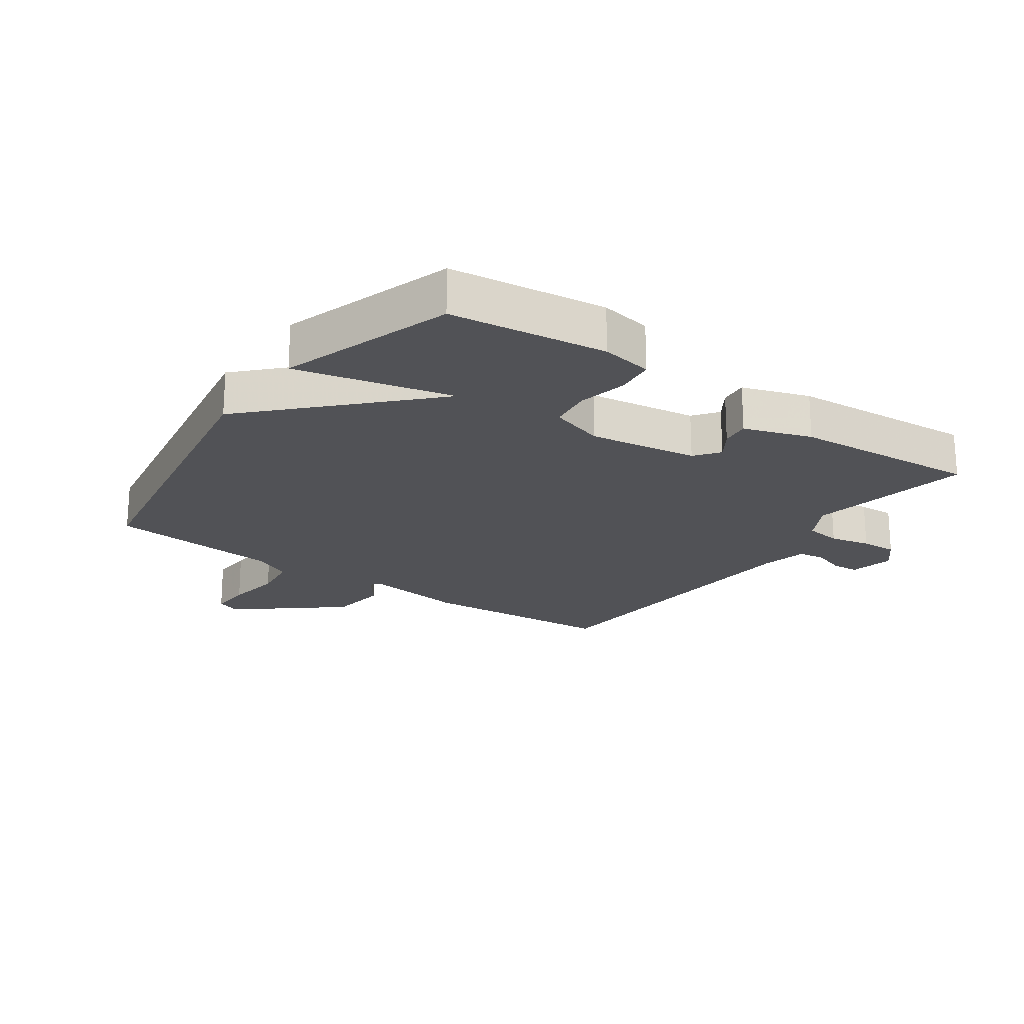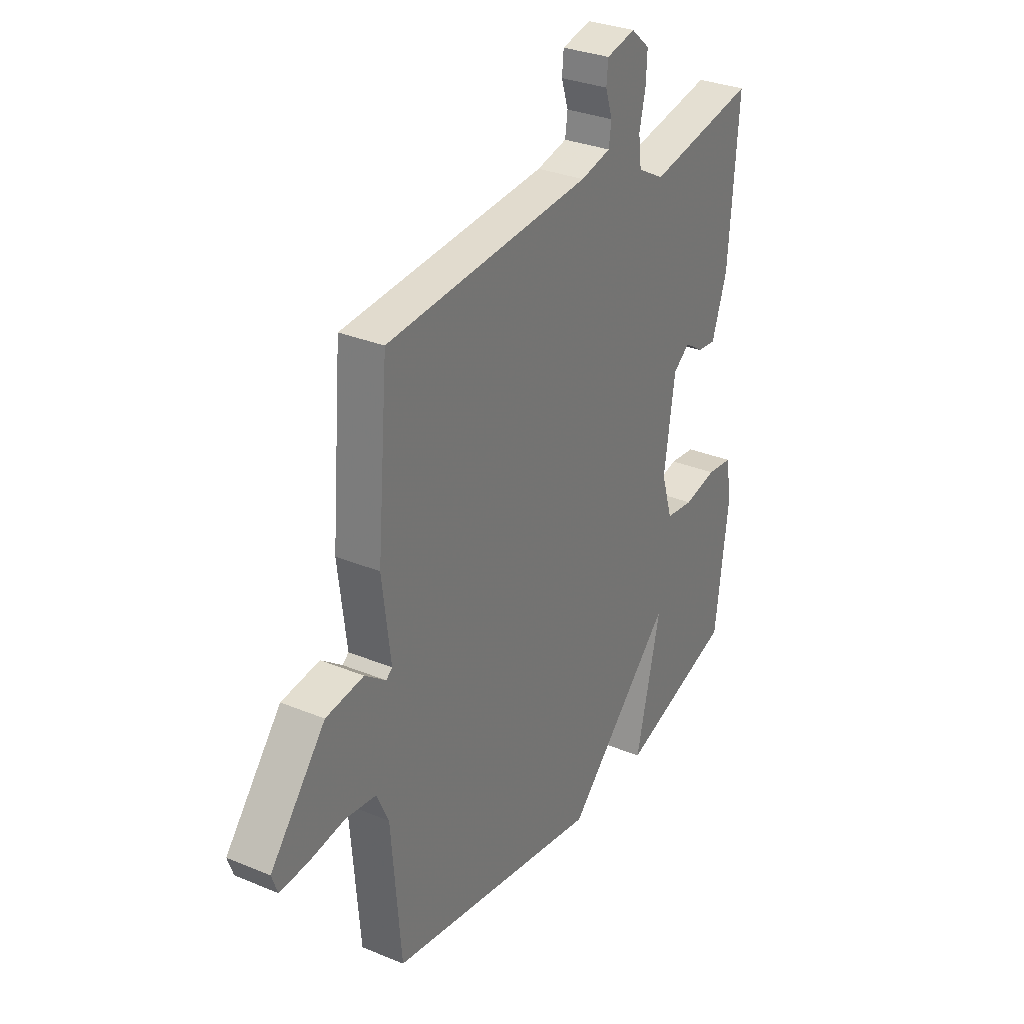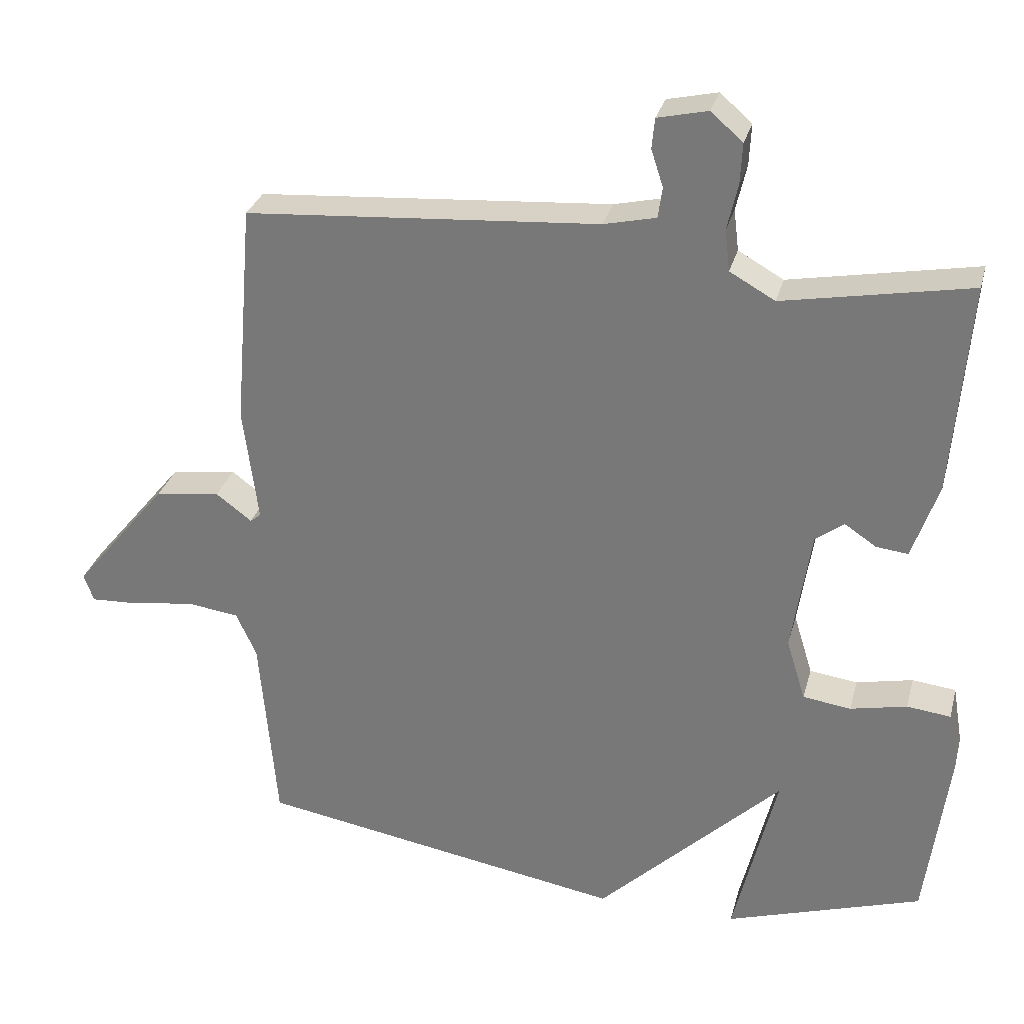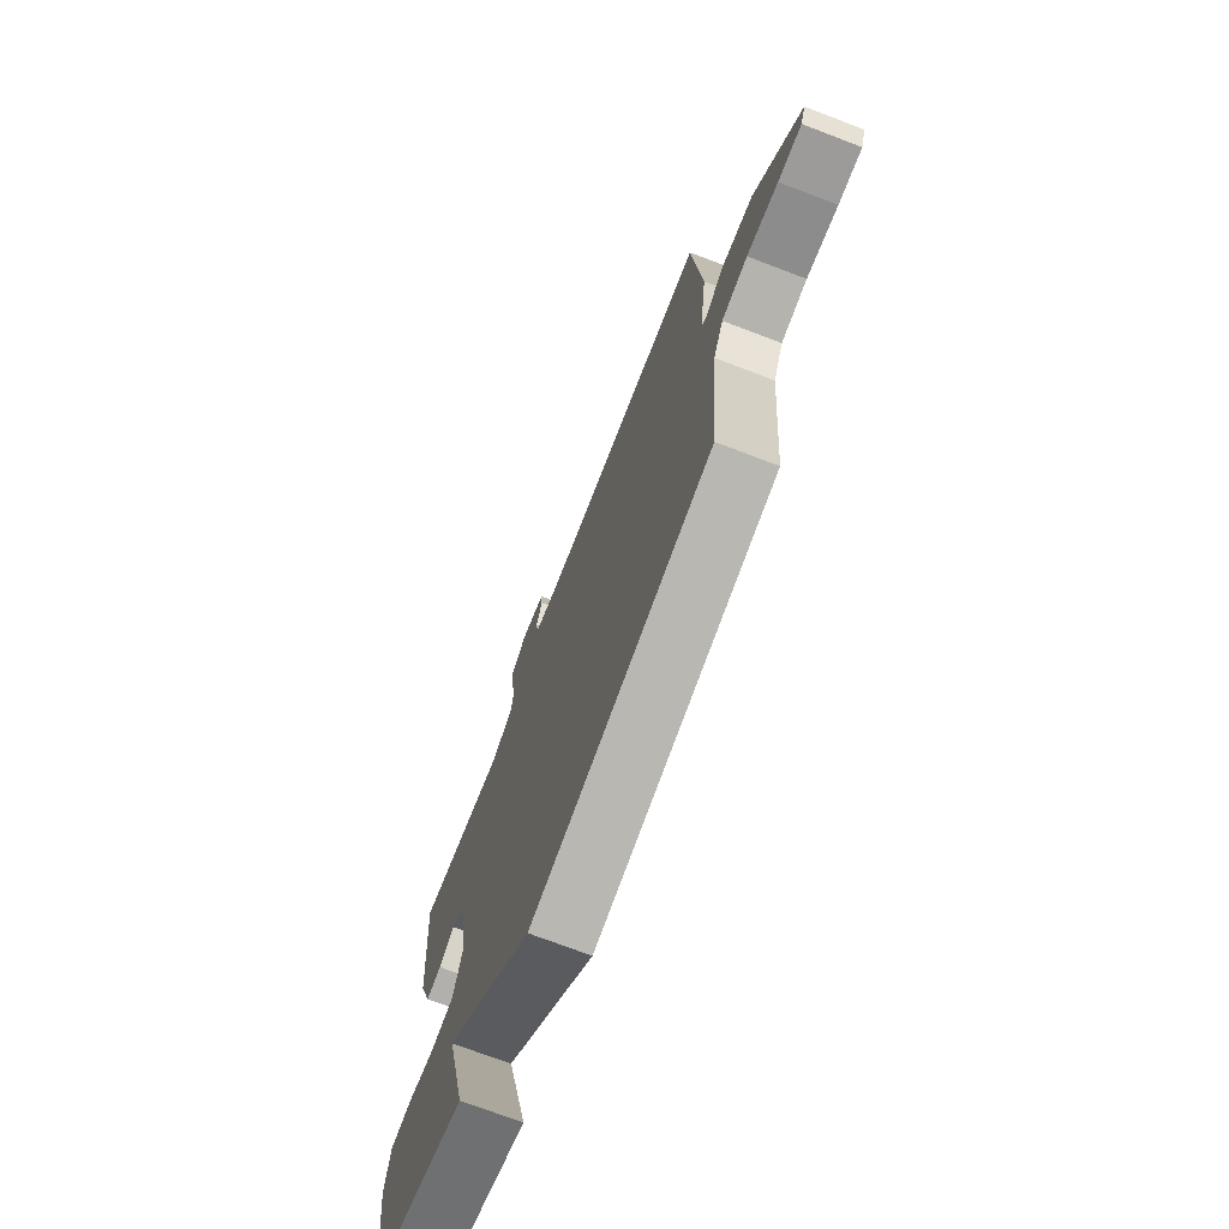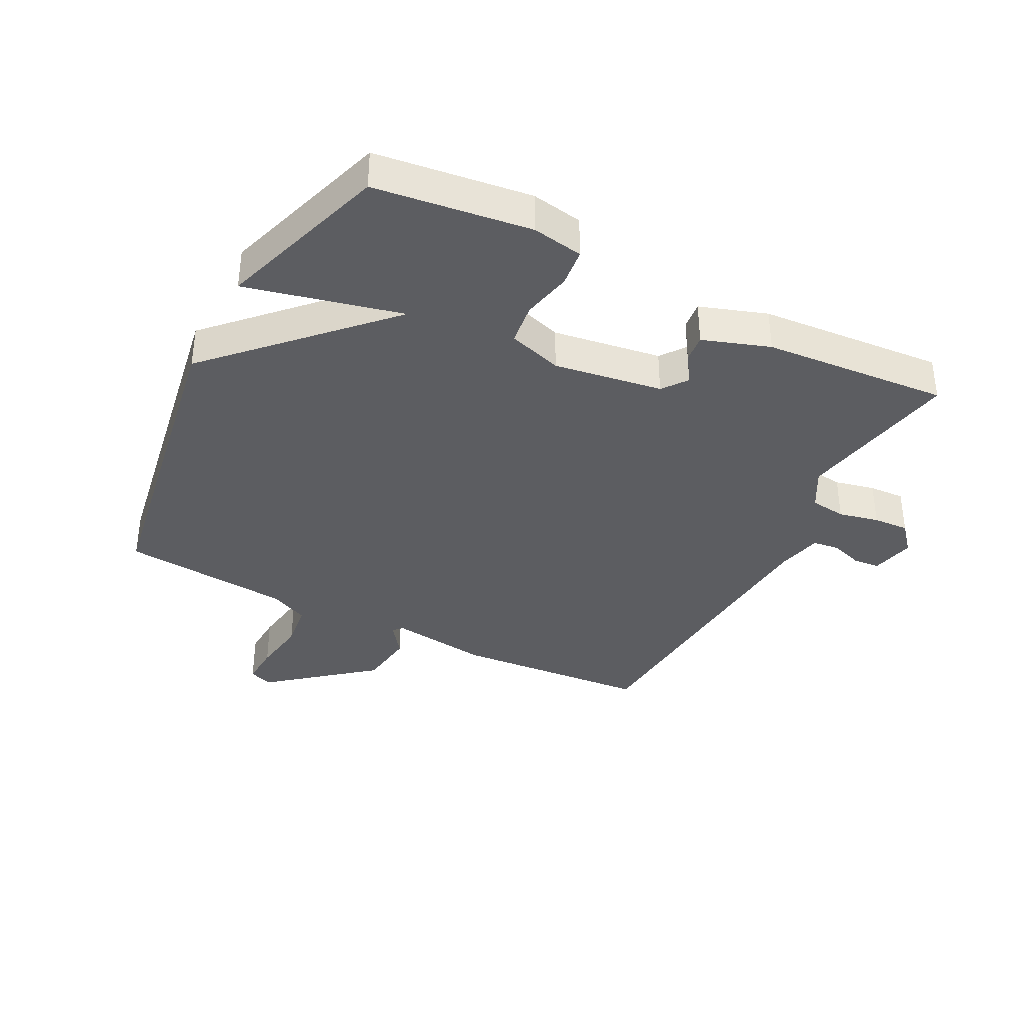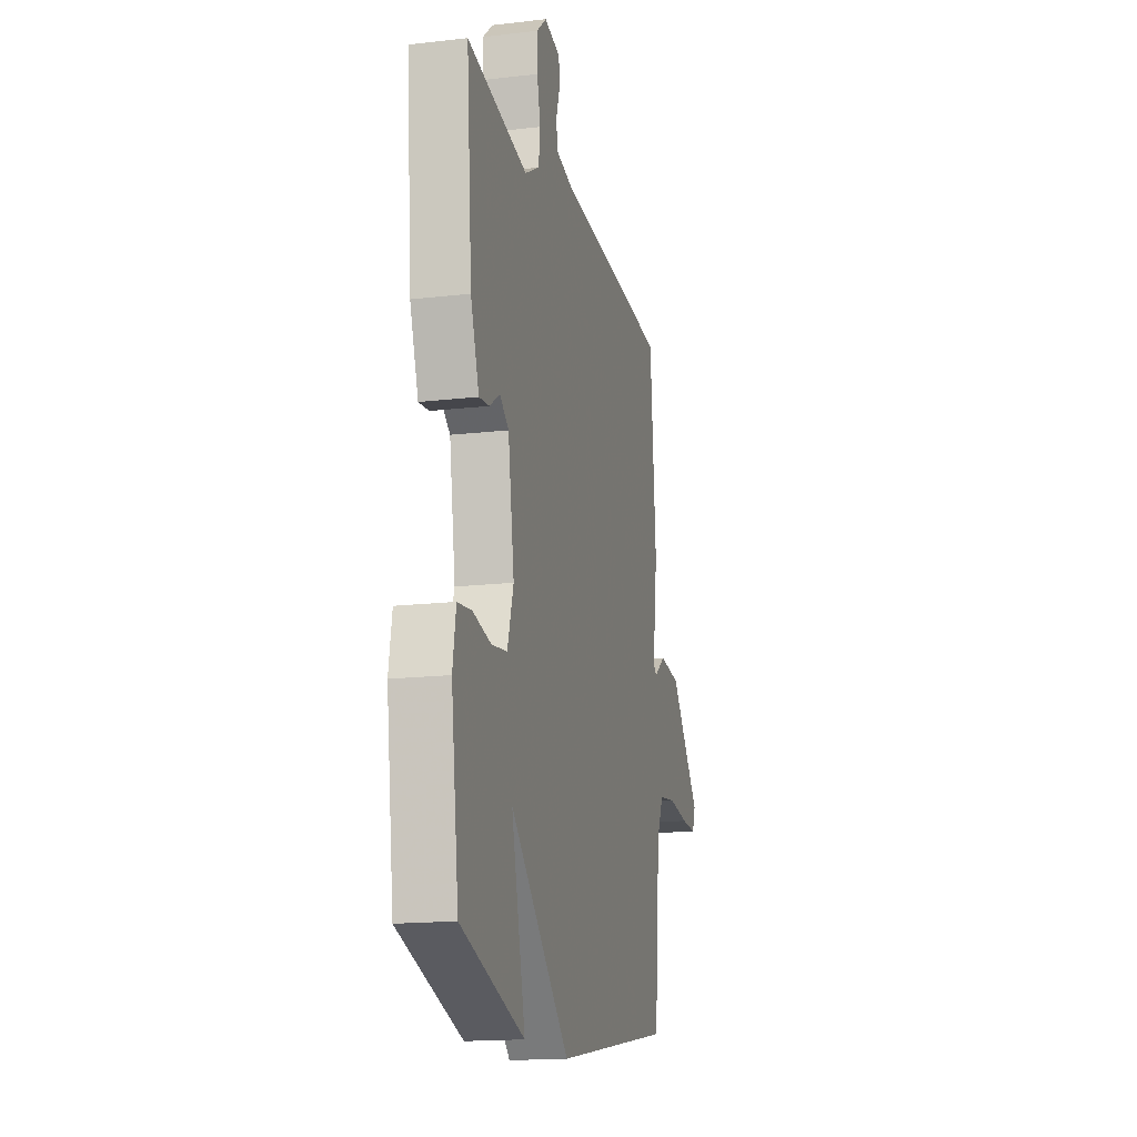
<metadata>
{"format":"obj","ext":"obj","renderer":"f3d","projection":"perspective","resolution":1024,"background":"white","views":[{"elev":-21.2,"azim":-125.4,"up":"+Y"},{"elev":31.0,"azim":120.6,"up":"+Z"},{"elev":29.8,"azim":-165.8,"up":"+Z"},{"elev":-72.4,"azim":69.1,"up":"+Z"},{"elev":-36.9,"azim":-117.4,"up":"+Y"},{"elev":-16.3,"azim":-76.5,"up":"+Z"}]}
</metadata>
<code>
v -0.5 0.07 0.5
v -0.236 0.07 0.451
v -0.172 0.07 0.487
v -0.165 0.07 0.545
v -0.18 0.07 0.61
v -0.183 0.07 0.668
v -0.138 0.07 0.707
v -0.067 0.07 0.691
v -0.063 0.07 0.648
v -0.08 0.07 0.596
v -0.074 0.07 0.553
v 0 0.07 0.536
v 0.5 0.07 0.5
v 0.526 0.07 0.184
v 0.505 0.07 0.021
v 0.52 0.07 0.009
v 0.571 0.07 0.047
v 0.663 0.07 0.035
v 0.797 0.07 -0.128
v 0.783 0.07 -0.167
v 0.716 0.07 -0.164
v 0.627 0.07 -0.151
v 0.553 0.07 -0.161
v 0.524 0.07 -0.224
v 0.5 0.07 -0.5
v -0.022 0.07 -0.589
v -0.283 0.07 -0.337
v -0.222 0.07 -0.589
v -0.5 0.07 -0.5
v -0.533 0.07 -0.248
v -0.519 0.07 -0.165
v -0.457 0.07 -0.158
v -0.377 0.07 -0.175
v -0.309 0.07 -0.166
v -0.282 0.07 -0.078
v -0.309 0.07 0.097
v -0.349 0.07 0.127
v -0.394 0.07 0.097
v -0.439 0.07 0.092
v -0.476 0.07 0.2
v -0.5 0 0.5
v -0.236 0 0.451
v -0.172 0 0.487
v -0.165 0 0.545
v -0.18 0 0.61
v -0.183 0 0.668
v -0.138 0 0.707
v -0.067 0 0.691
v -0.063 0 0.648
v -0.08 0 0.596
v -0.074 0 0.553
v 0 0 0.536
v 0.5 0 0.5
v 0.526 0 0.184
v 0.505 0 0.021
v 0.52 0 0.009
v 0.571 0 0.047
v 0.663 0 0.035
v 0.797 0 -0.128
v 0.783 0 -0.167
v 0.716 0 -0.164
v 0.627 0 -0.151
v 0.553 0 -0.161
v 0.524 0 -0.224
v 0.5 0 -0.5
v -0.022 0 -0.589
v -0.283 0 -0.337
v -0.222 0 -0.589
v -0.5 0 -0.5
v -0.533 0 -0.248
v -0.519 0 -0.165
v -0.457 0 -0.158
v -0.377 0 -0.175
v -0.309 0 -0.166
v -0.282 0 -0.078
v -0.309 0 0.097
v -0.349 0 0.127
v -0.394 0 0.097
v -0.439 0 0.092
v -0.476 0 0.2
f 40 1 2
f 39 40 2
f 38 39 2
f 37 38 2
f 36 37 2 3
f 35 36 3
f 31 32 33
f 30 31 33
f 29 30 33
f 28 29 33
f 27 28 33
f 27 33 34
f 26 27 34
f 25 26 34
f 24 25 34
f 23 24 34 35
f 20 21 22
f 19 20 22
f 18 19 22
f 17 18 22
f 16 17 22
f 23 35 3
f 22 23 3
f 16 22 3
f 15 16 3
f 15 3 4
f 14 15 4
f 13 14 4
f 12 13 4
f 8 9 10
f 7 8 10
f 6 7 10
f 5 6 10
f 4 5 10
f 4 10 11
f 4 11 12
f 42 41 80
f 42 80 79
f 42 79 78
f 42 78 77
f 43 42 77 76
f 43 76 75
f 73 72 71
f 73 71 70
f 73 70 69
f 73 69 68
f 73 68 67
f 74 73 67
f 74 67 66
f 74 66 65
f 74 65 64
f 75 74 64 63
f 62 61 60
f 62 60 59
f 62 59 58
f 62 58 57
f 62 57 56
f 43 75 63
f 43 63 62
f 43 62 56
f 43 56 55
f 44 43 55
f 44 55 54
f 44 54 53
f 44 53 52
f 50 49 48
f 50 48 47
f 50 47 46
f 50 46 45
f 50 45 44
f 51 50 44
f 52 51 44
f 1 41 42 2
f 2 42 43 3
f 3 43 44 4
f 4 44 45 5
f 5 45 46 6
f 6 46 47 7
f 7 47 48 8
f 8 48 49 9
f 9 49 50 10
f 10 50 51 11
f 11 51 52 12
f 12 52 53 13
f 13 53 54 14
f 14 54 55 15
f 15 55 56 16
f 16 56 57 17
f 17 57 58 18
f 18 58 59 19
f 19 59 60 20
f 20 60 61 21
f 21 61 62 22
f 22 62 63 23
f 23 63 64 24
f 24 64 65 25
f 25 65 66 26
f 26 66 67 27
f 27 67 68 28
f 28 68 69 29
f 29 69 70 30
f 30 70 71 31
f 31 71 72 32
f 32 72 73 33
f 33 73 74 34
f 34 74 75 35
f 35 75 76 36
f 36 76 77 37
f 37 77 78 38
f 38 78 79 39
f 39 79 80 40
f 40 80 41 1

</code>
